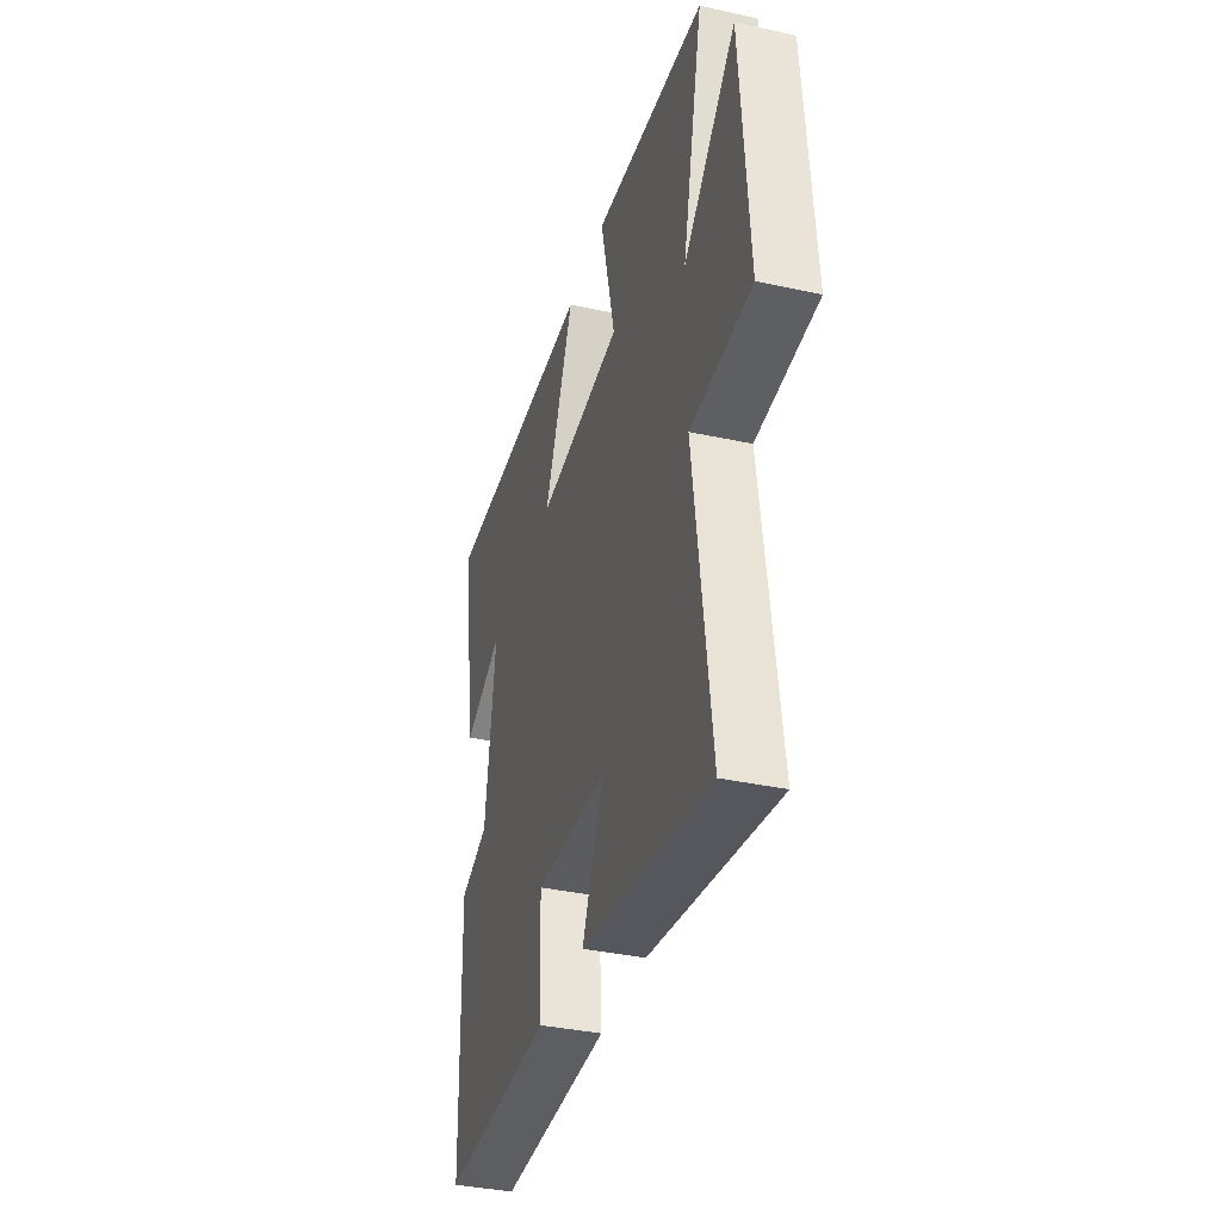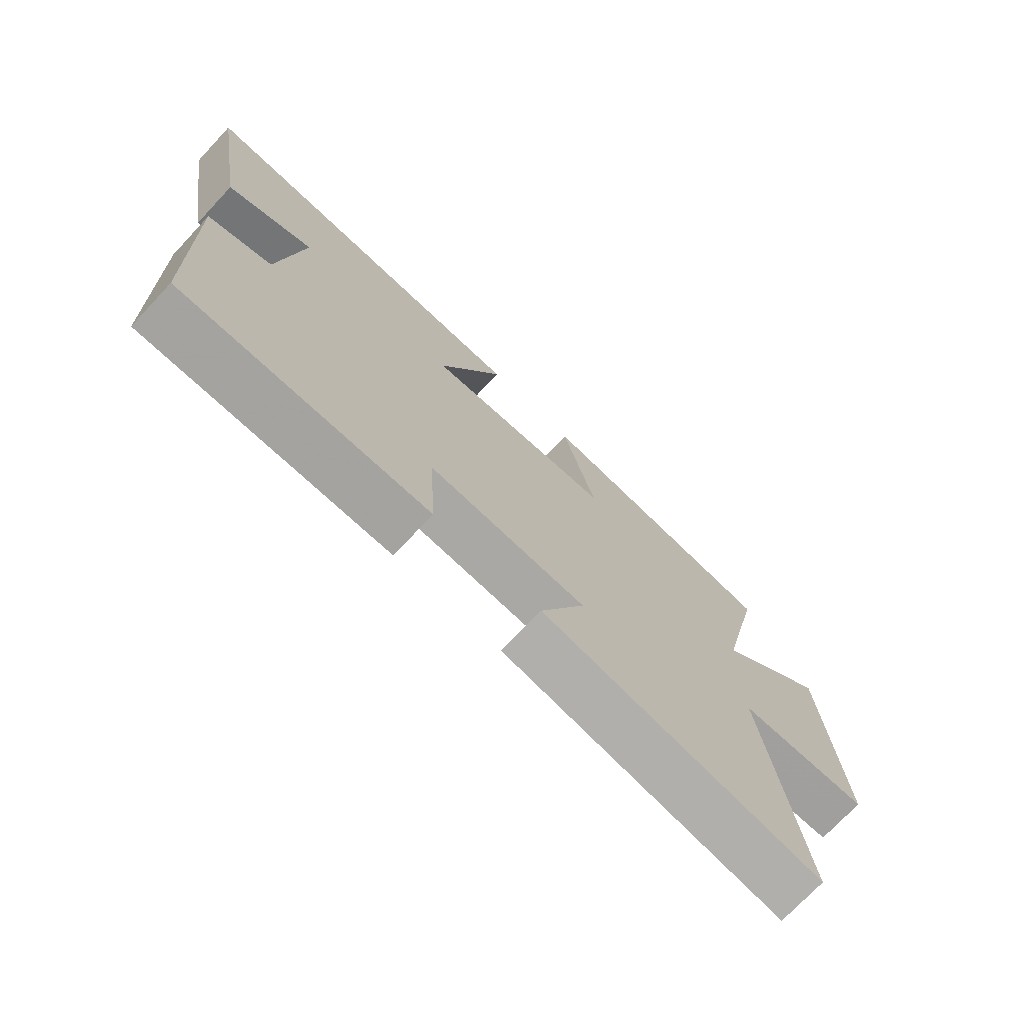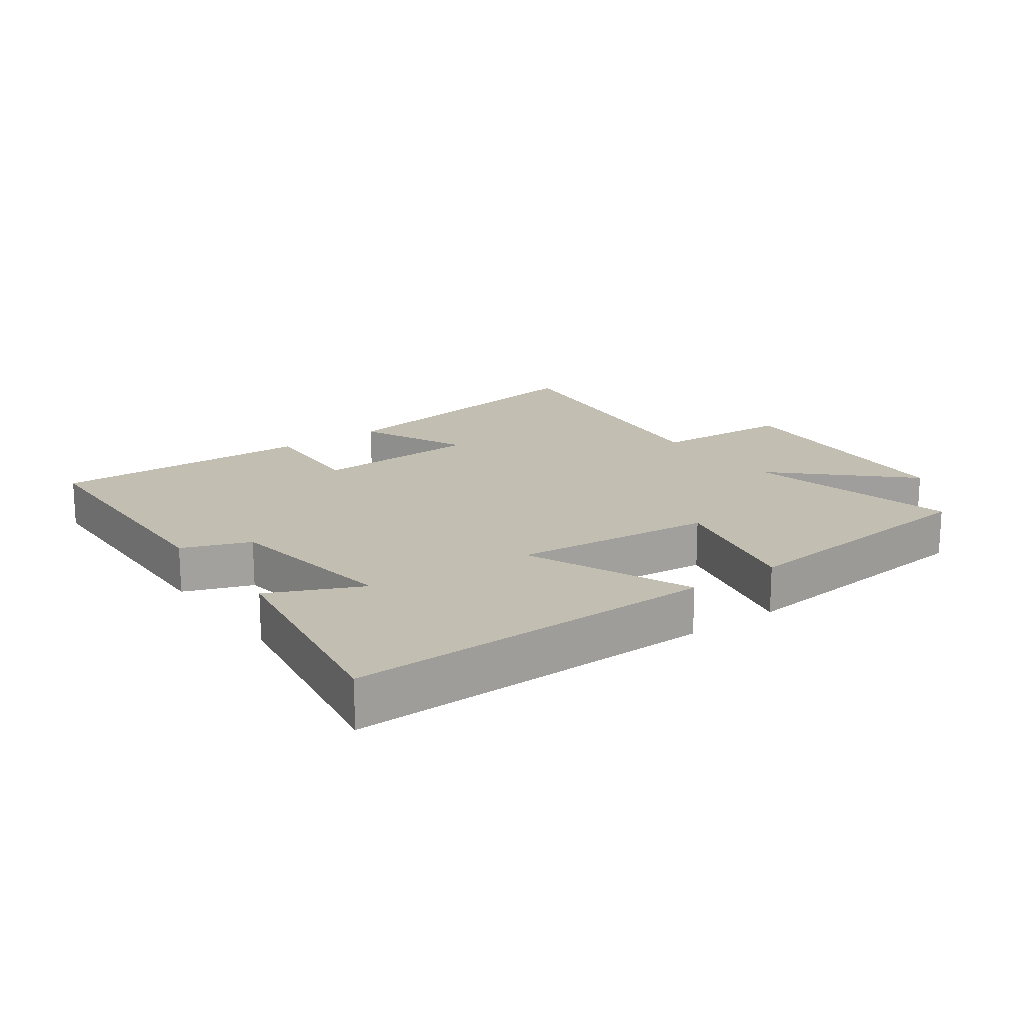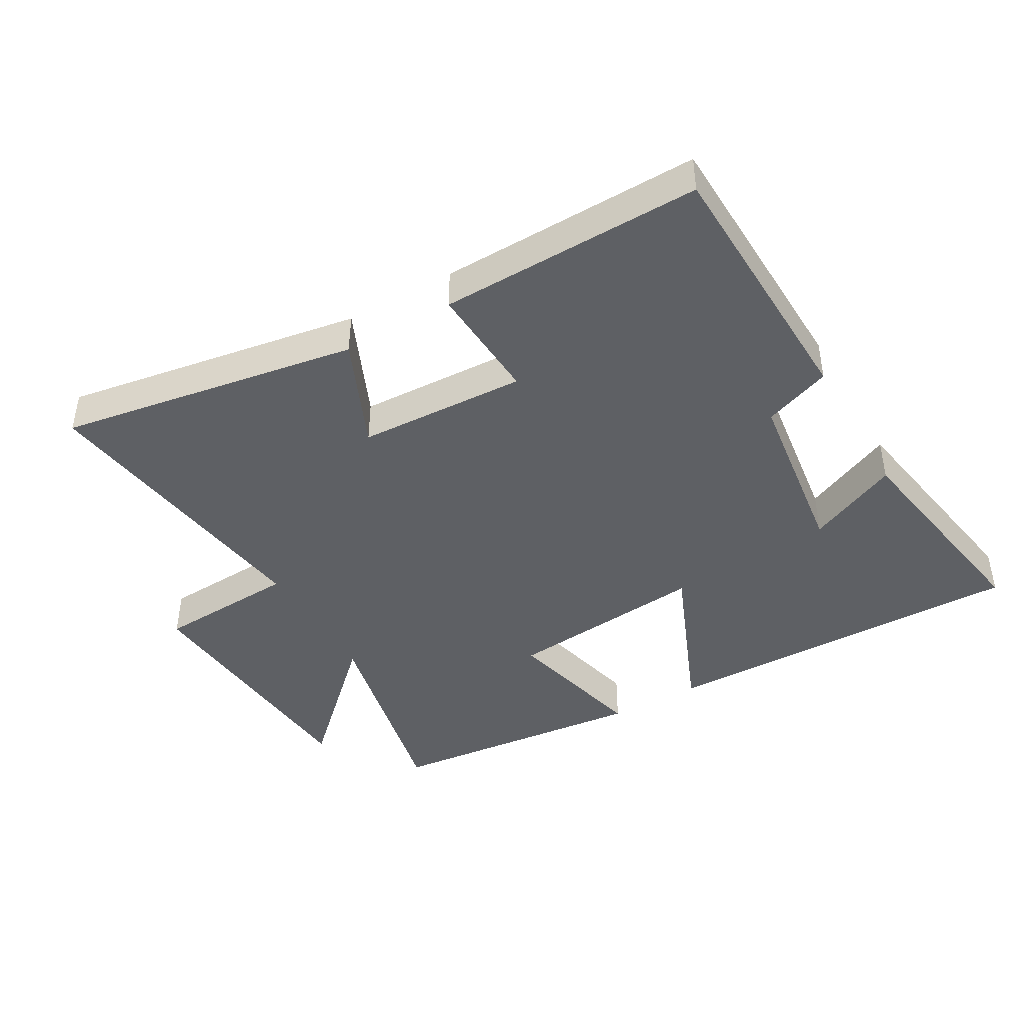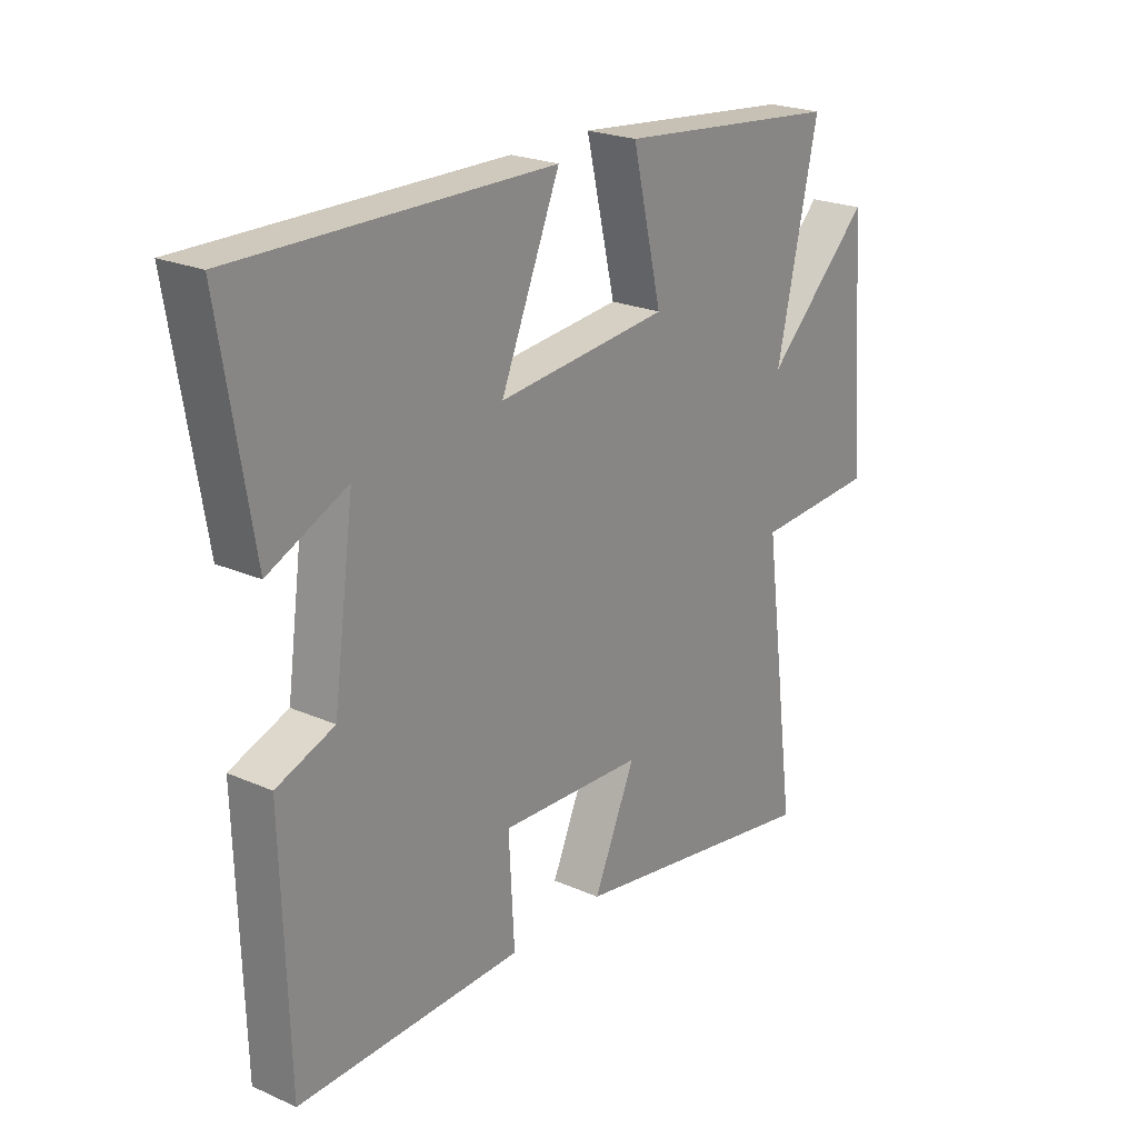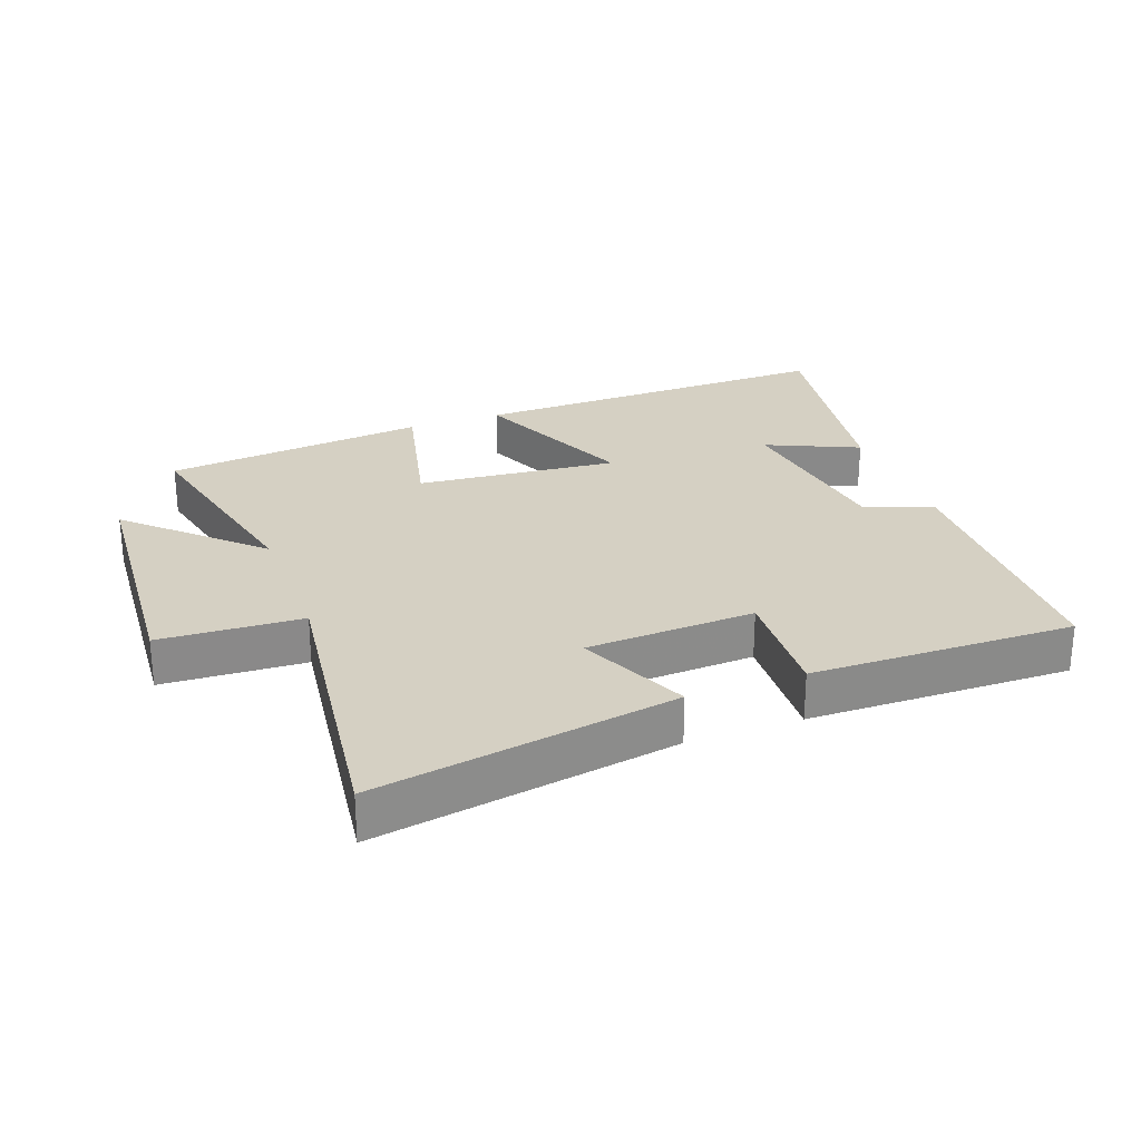
<metadata>
{"format":"obj","ext":"obj","renderer":"f3d","projection":"perspective","resolution":1024,"background":"white","views":[{"elev":-36.7,"azim":74.2,"up":"+Z"},{"elev":-73.4,"azim":-43.2,"up":"+Z"},{"elev":17.4,"azim":-35.9,"up":"+Y"},{"elev":-43.1,"azim":-150.0,"up":"+Y"},{"elev":22.9,"azim":-53.0,"up":"+Z"},{"elev":26.4,"azim":159.5,"up":"+Y"}]}
</metadata>
<code>
v 0.575 0.07 0.458
v 0.5 0.07 0.123
v 0.69 0.07 0.305
v 0.72 0.07 -0.101
v 0.5 0.07 -0.113
v 0.562 0.07 -0.578
v 0.096 0.07 -0.5
v 0.172 0.07 -0.329
v -0.09 0.07 -0.317
v -0.08 0.07 -0.5
v -0.488 0.07 -0.508
v -0.5 0.07 -0.092
v -0.395 0.07 -0.053
v -0.357 0.07 0.223
v -0.5 0.07 0.158
v -0.558 0.07 0.508
v 0.015 0.07 0.5
v -0.093 0.07 0.243
v 0.219 0.07 0.273
v 0.165 0.07 0.5
v 0.575 0 0.458
v 0.5 0 0.123
v 0.69 0 0.305
v 0.72 0 -0.101
v 0.5 0 -0.113
v 0.562 0 -0.578
v 0.096 0 -0.5
v 0.172 0 -0.329
v -0.09 0 -0.317
v -0.08 0 -0.5
v -0.488 0 -0.508
v -0.5 0 -0.092
v -0.395 0 -0.053
v -0.357 0 0.223
v -0.5 0 0.158
v -0.558 0 0.508
v 0.015 0 0.5
v -0.093 0 0.243
v 0.219 0 0.273
v 0.165 0 0.5
f 19 20 1 2
f 18 19 2
f 16 17 18
f 14 15 16
f 14 16 18
f 13 14 18 2
f 9 10 11 12
f 8 9 12 13
f 5 6 7 8
f 5 8 13 2
f 2 3 4 5
f 22 21 40 39
f 22 39 38
f 38 37 36
f 36 35 34
f 38 36 34
f 22 38 34 33
f 32 31 30 29
f 33 32 29 28
f 28 27 26 25
f 22 33 28 25
f 25 24 23 22
f 1 21 22 2
f 2 22 23 3
f 3 23 24 4
f 4 24 25 5
f 5 25 26 6
f 6 26 27 7
f 7 27 28 8
f 8 28 29 9
f 9 29 30 10
f 10 30 31 11
f 11 31 32 12
f 12 32 33 13
f 13 33 34 14
f 14 34 35 15
f 15 35 36 16
f 16 36 37 17
f 17 37 38 18
f 18 38 39 19
f 19 39 40 20
f 20 40 21 1

</code>
